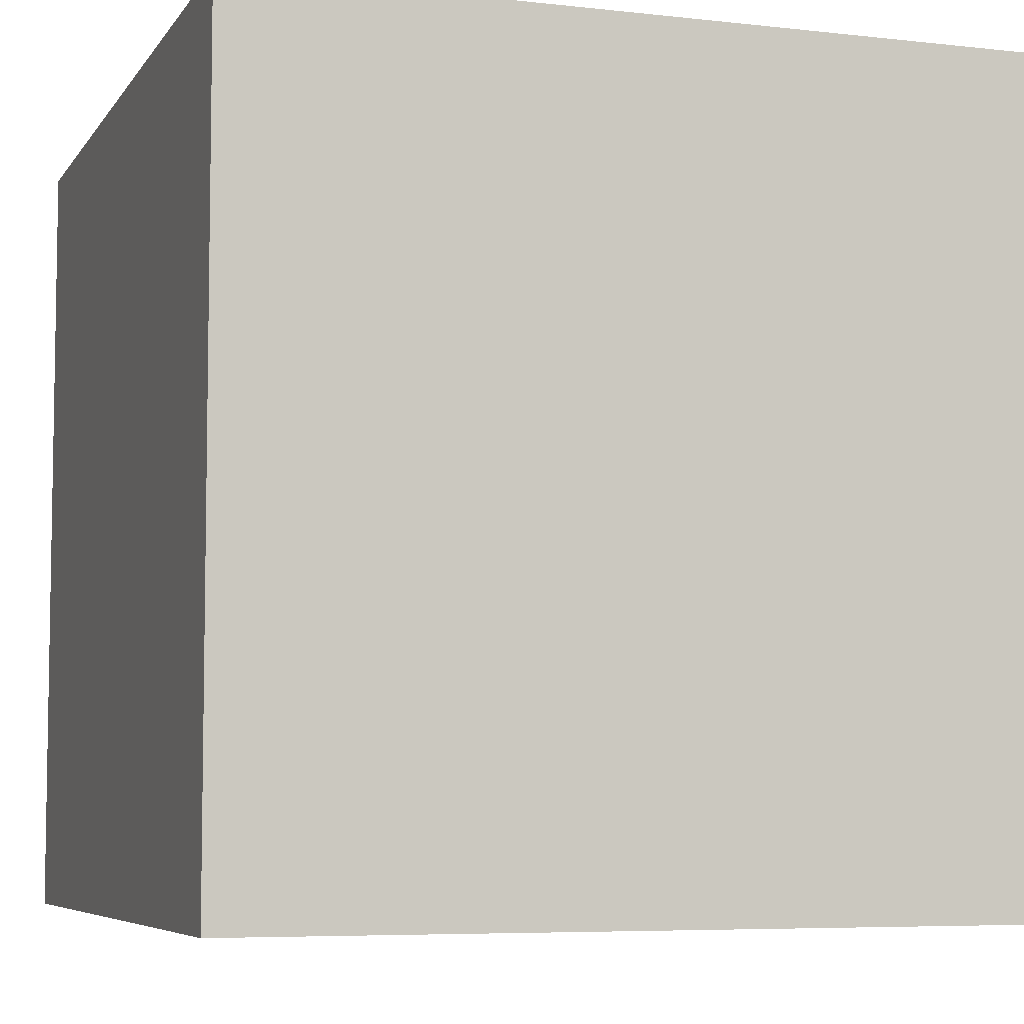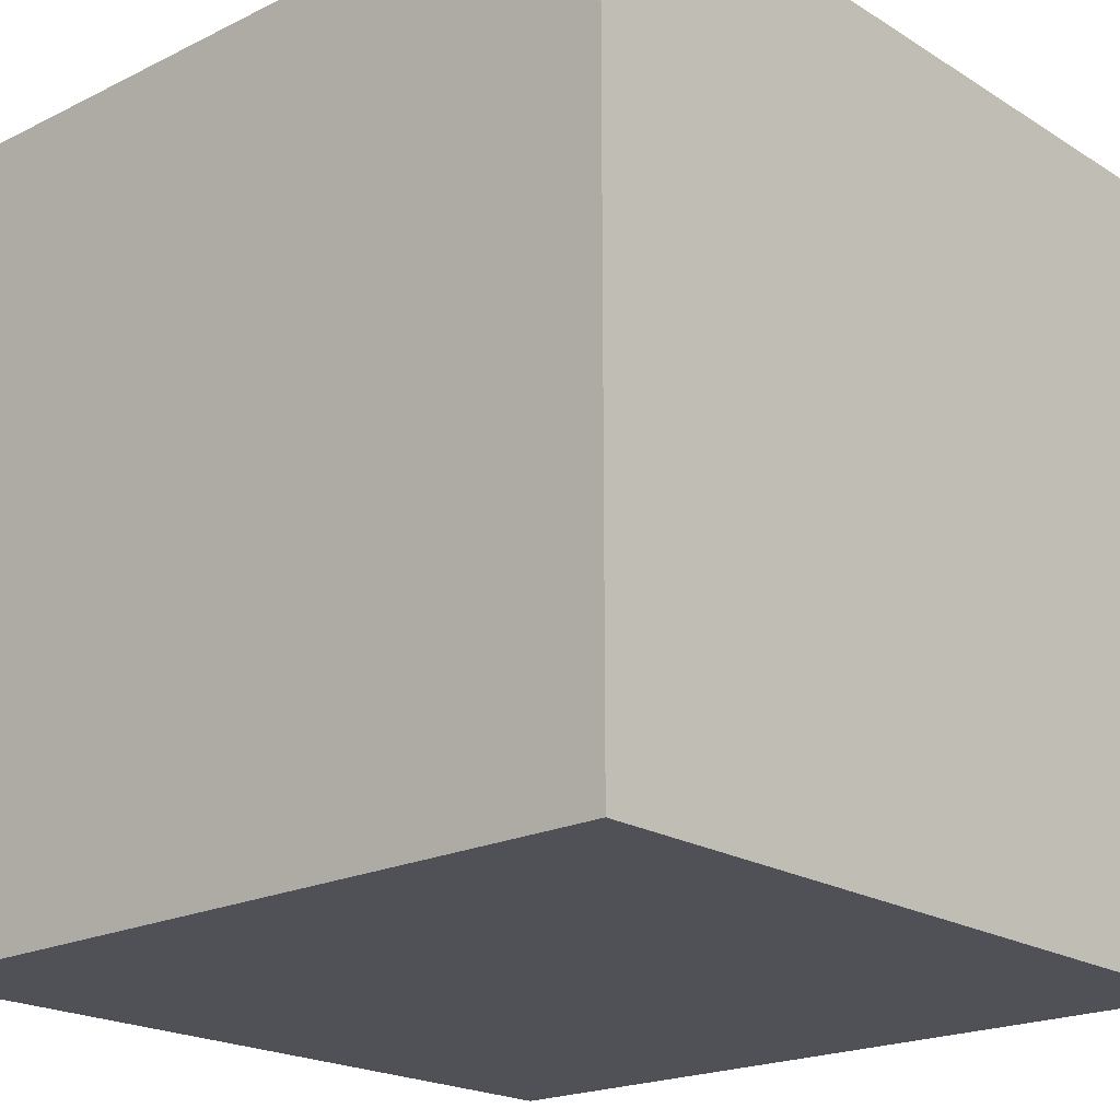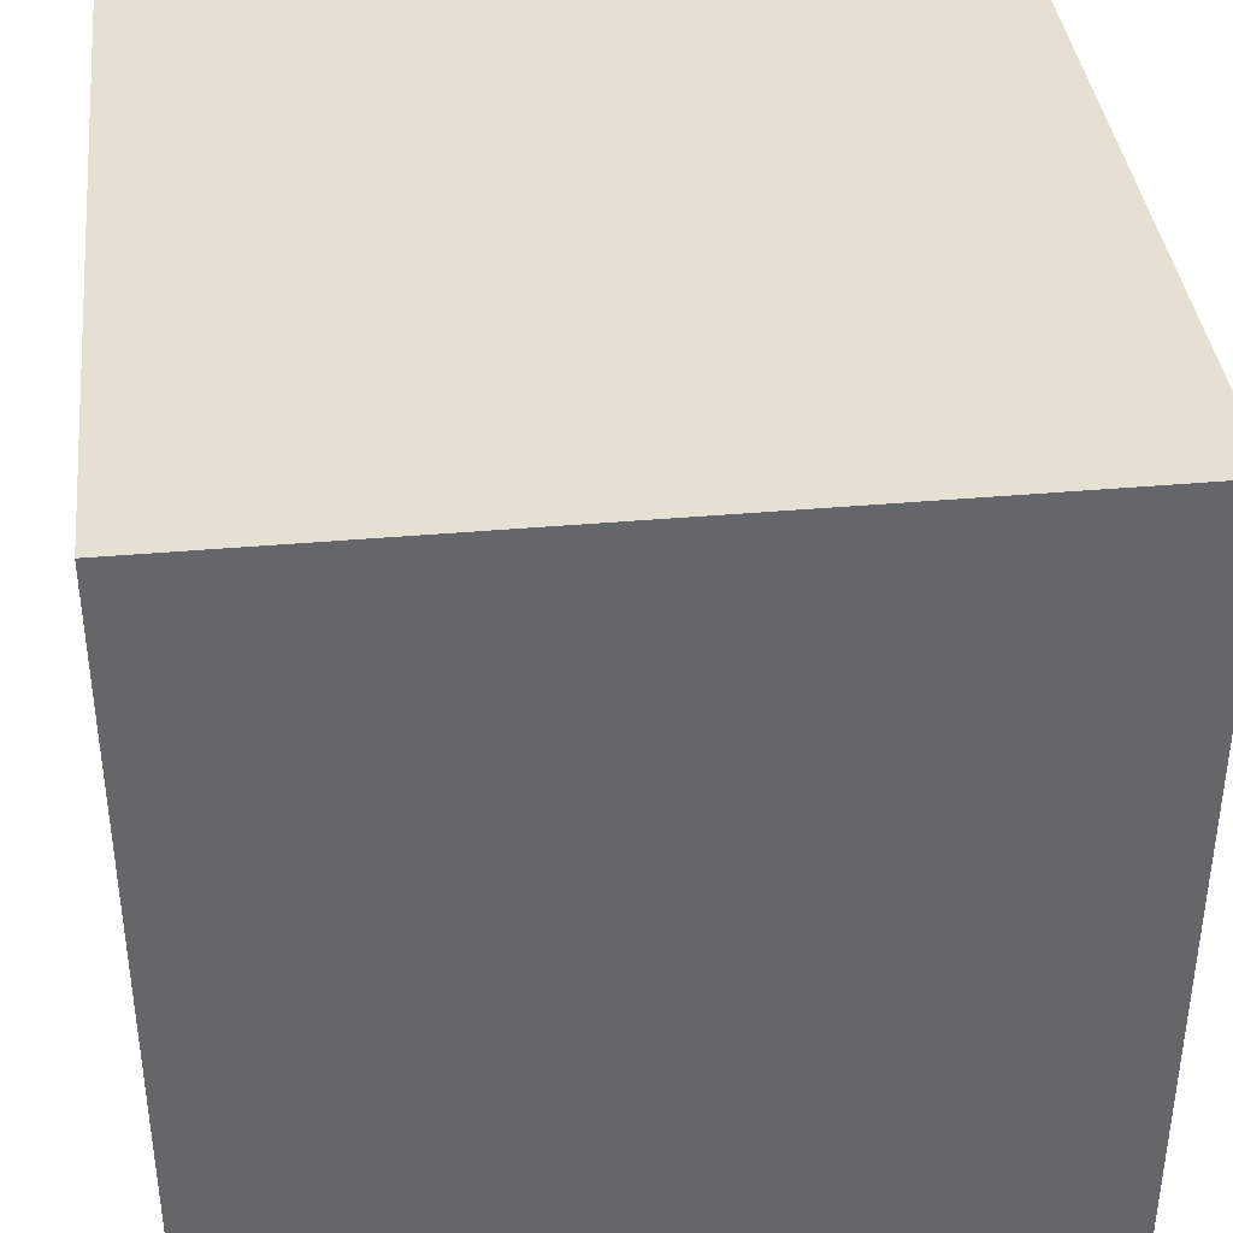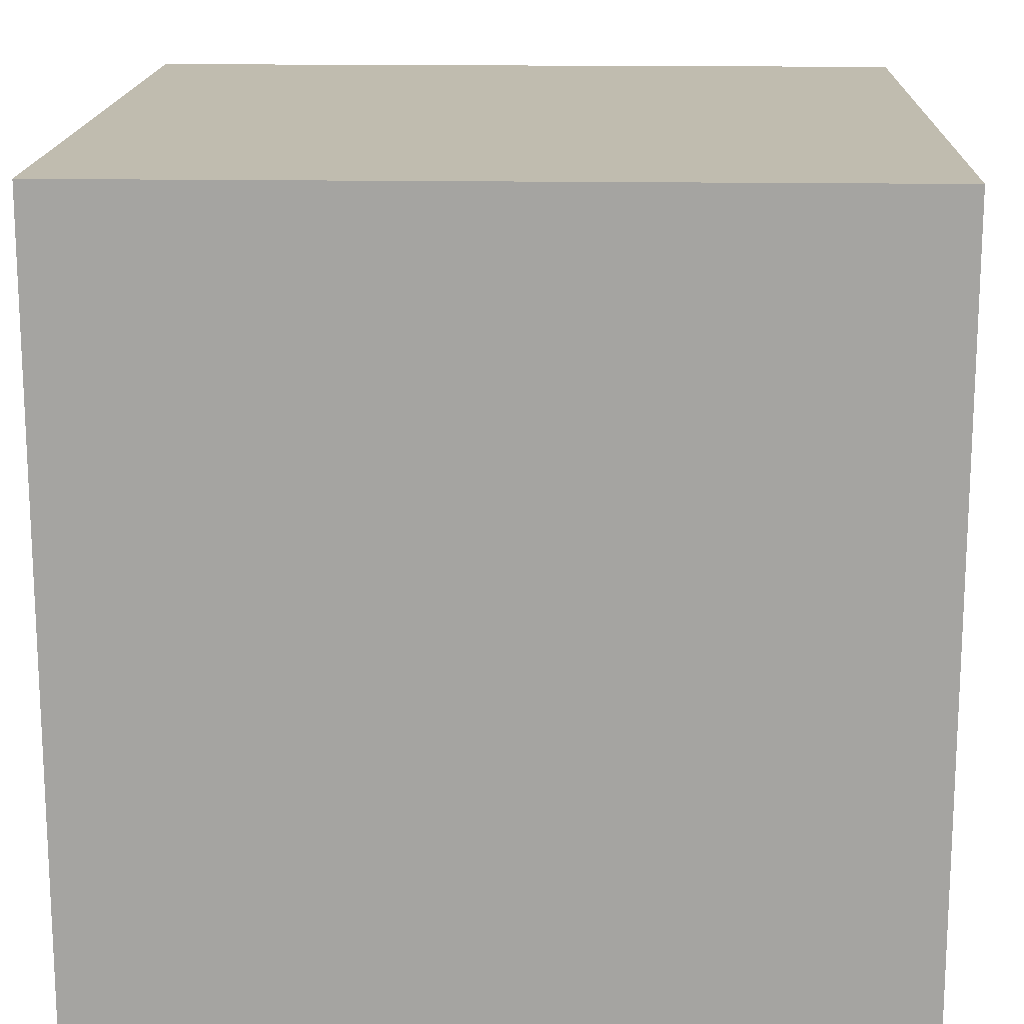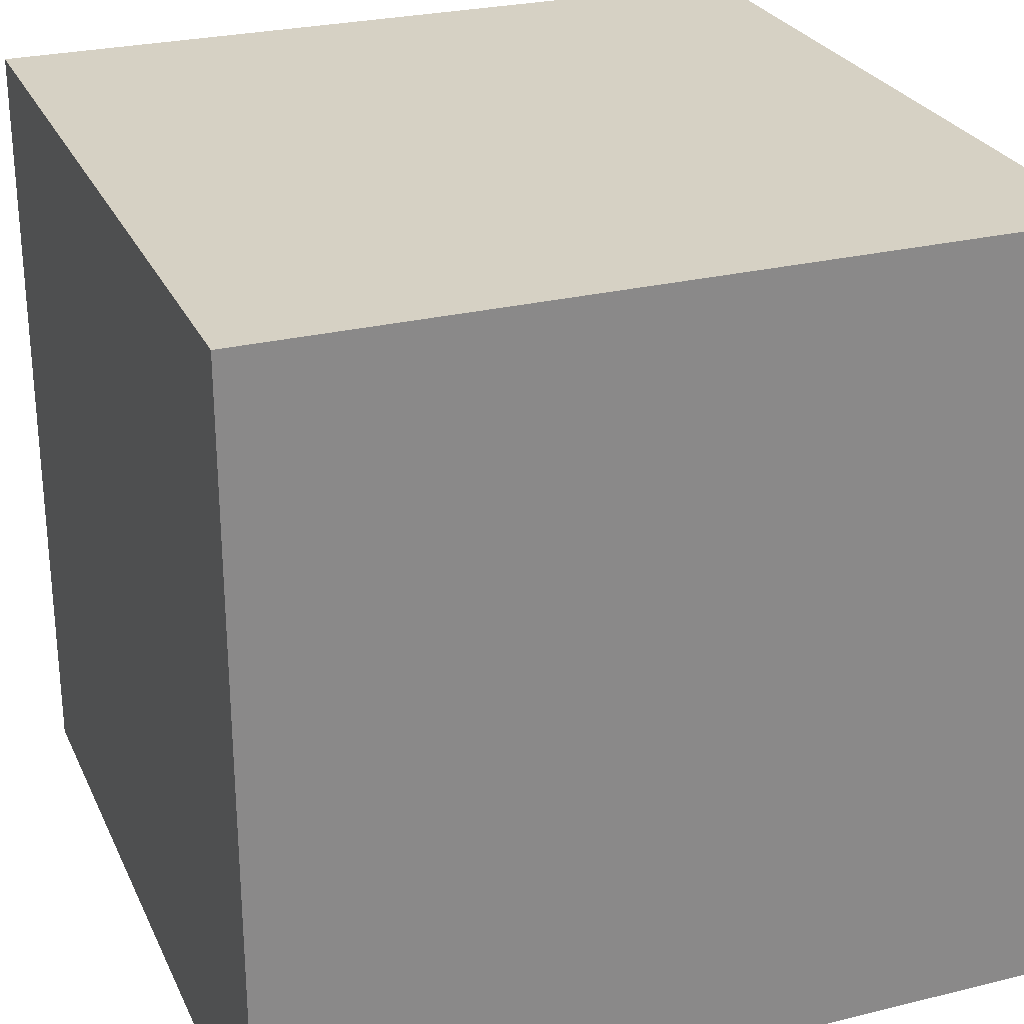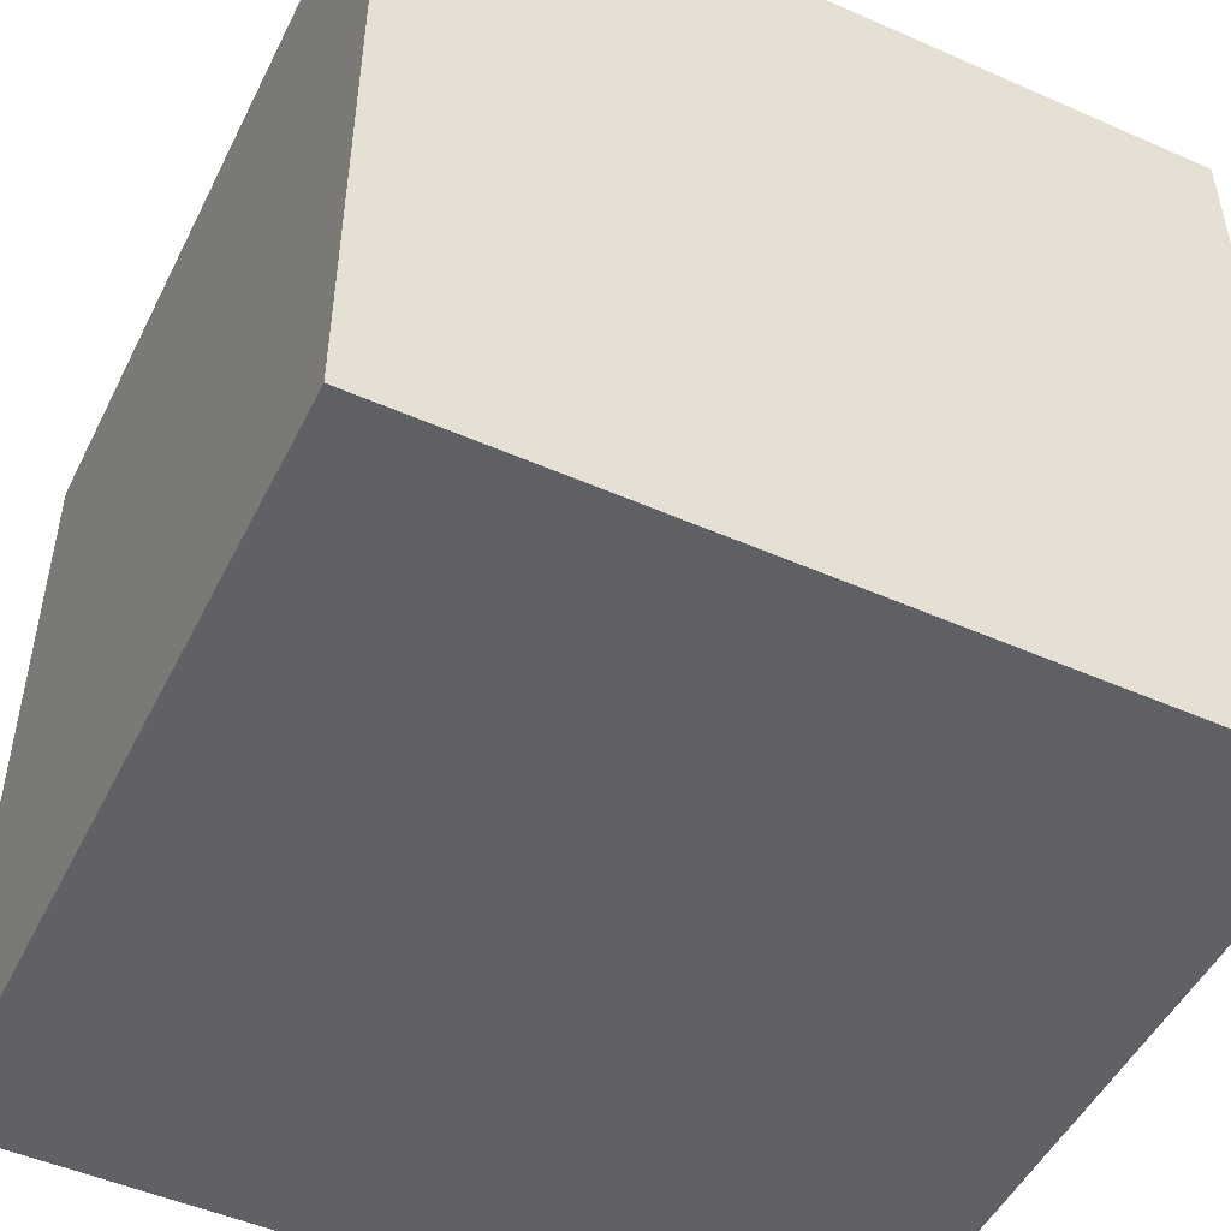
<metadata>
{"format":"obj","ext":"obj","renderer":"f3d","projection":"perspective","resolution":1024,"background":"white","views":[{"elev":-6.3,"azim":-108.8,"up":"+Y"},{"elev":-20.4,"azim":-138.2,"up":"+Z"},{"elev":38.5,"azim":-96.4,"up":"+Z"},{"elev":16.3,"azim":-178.1,"up":"+Z"},{"elev":26.8,"azim":159.1,"up":"+Y"},{"elev":-49.6,"azim":64.1,"up":"+Y"}]}
</metadata>
<code>
o Cube
v -1 -1 1
v -1 1 1
v -1 -1 -1
v -1 1 -1
v 1 -1 1
v 1 1 1
v 1 -1 -1
v 1 1 -1
f 1 2 4
f 1 4 3
f 3 4 8
f 3 8 7
f 7 8 6
f 7 6 5
f 5 6 2
f 5 2 1
f 3 7 5
f 3 5 1
f 8 4 2
f 8 2 6

</code>
